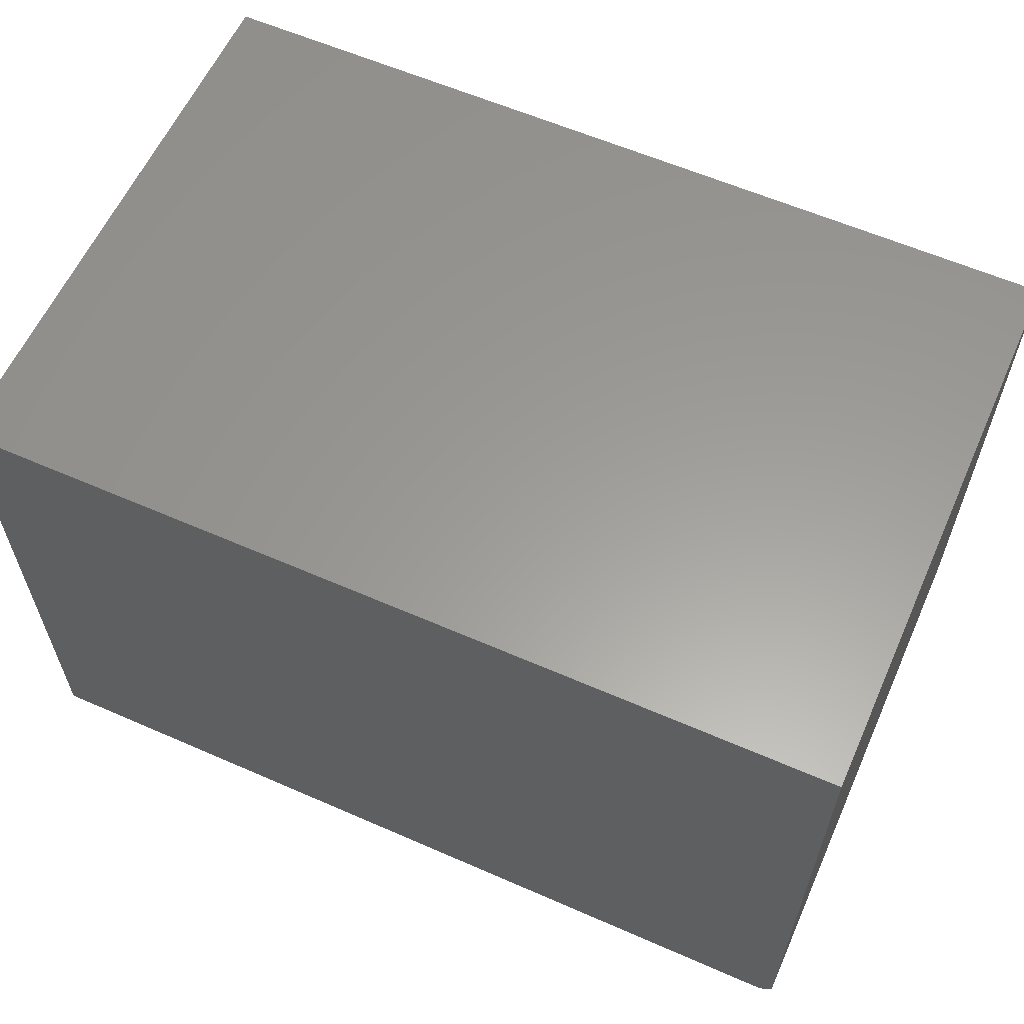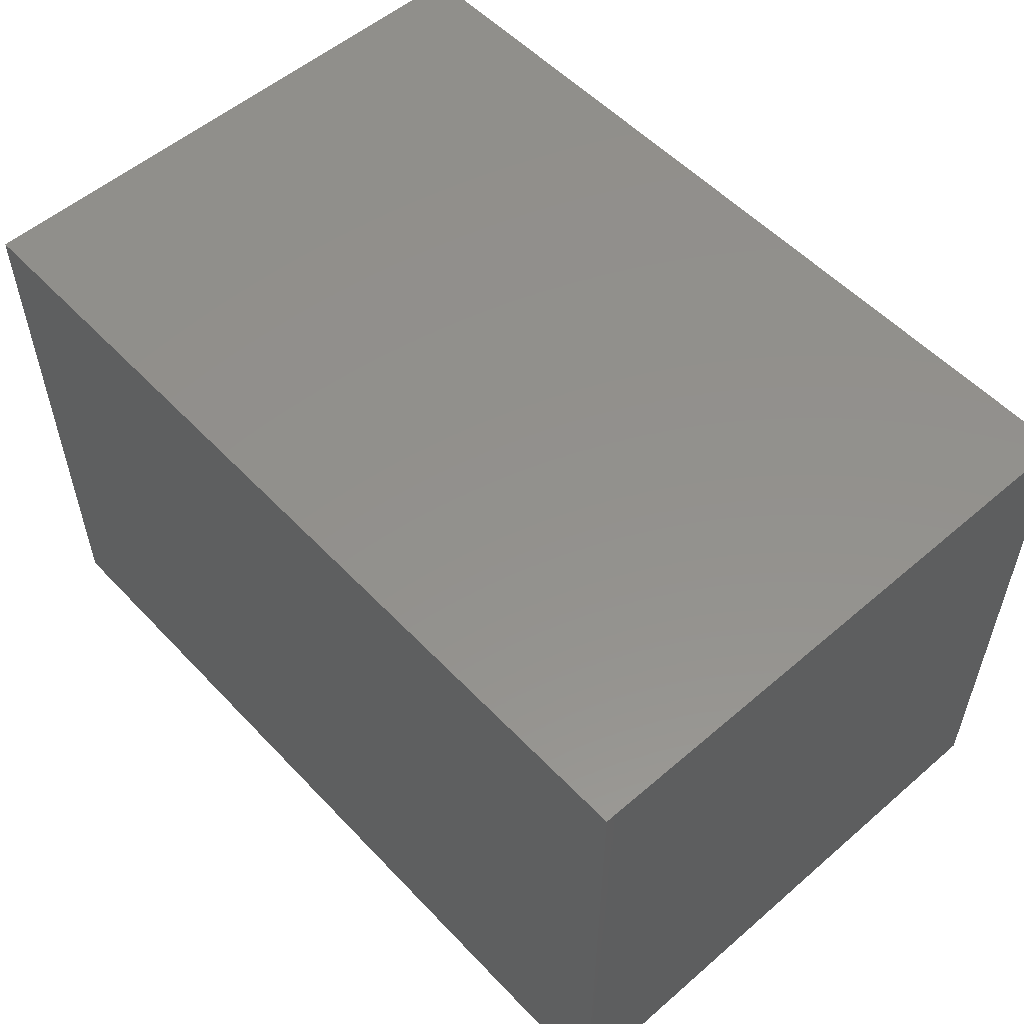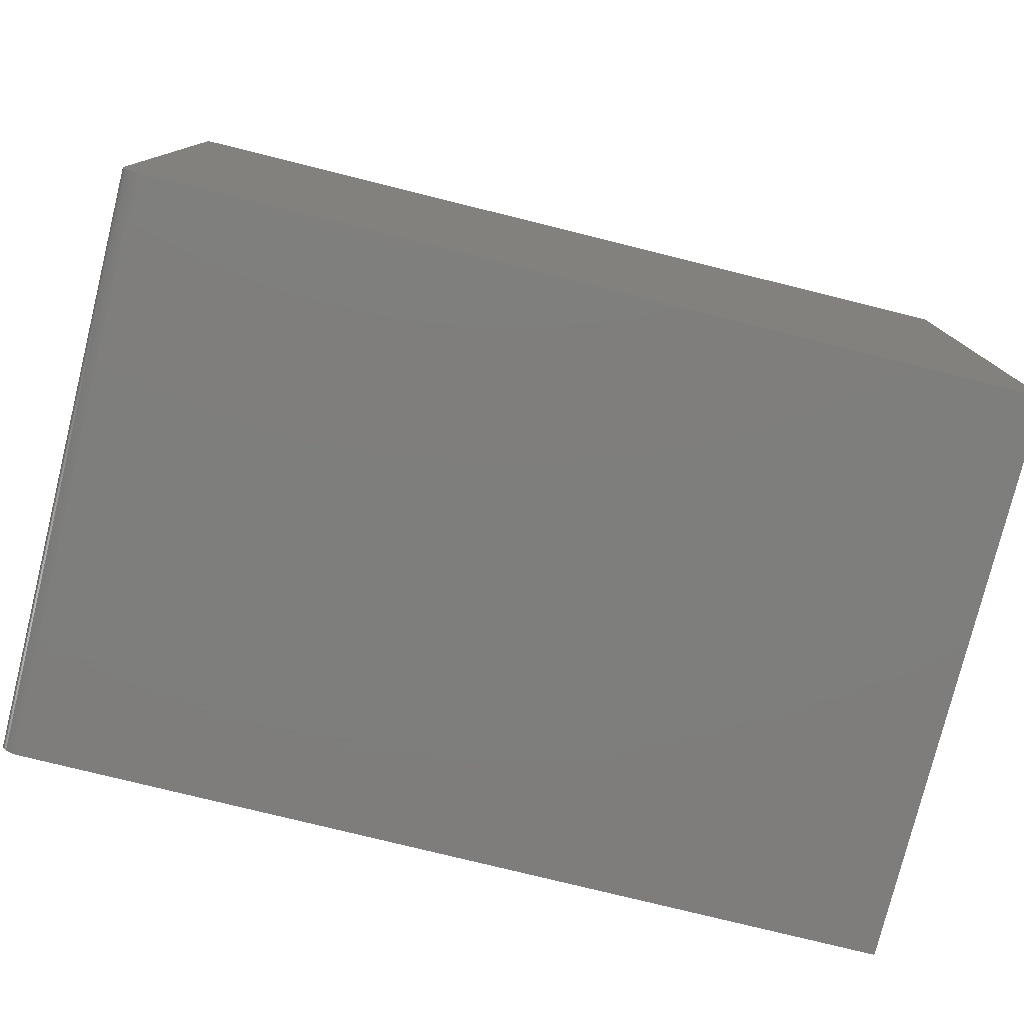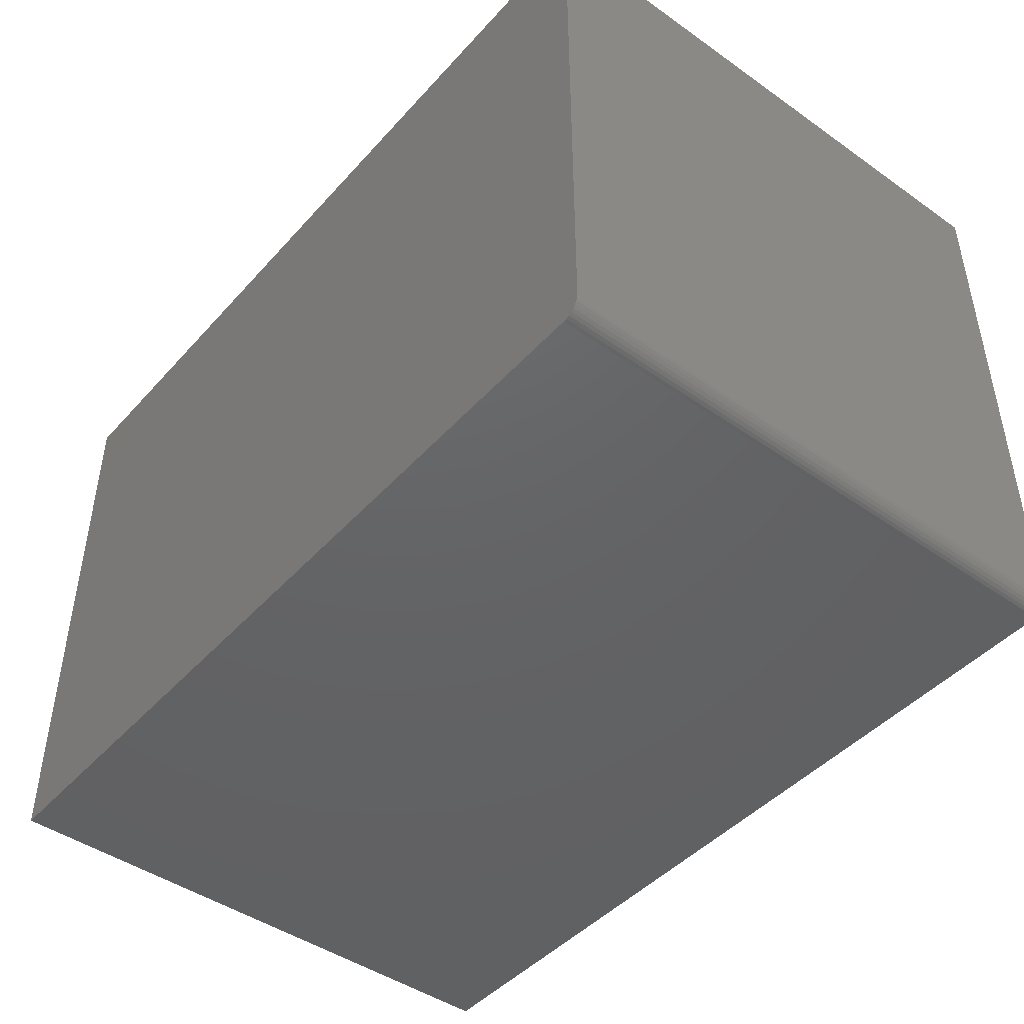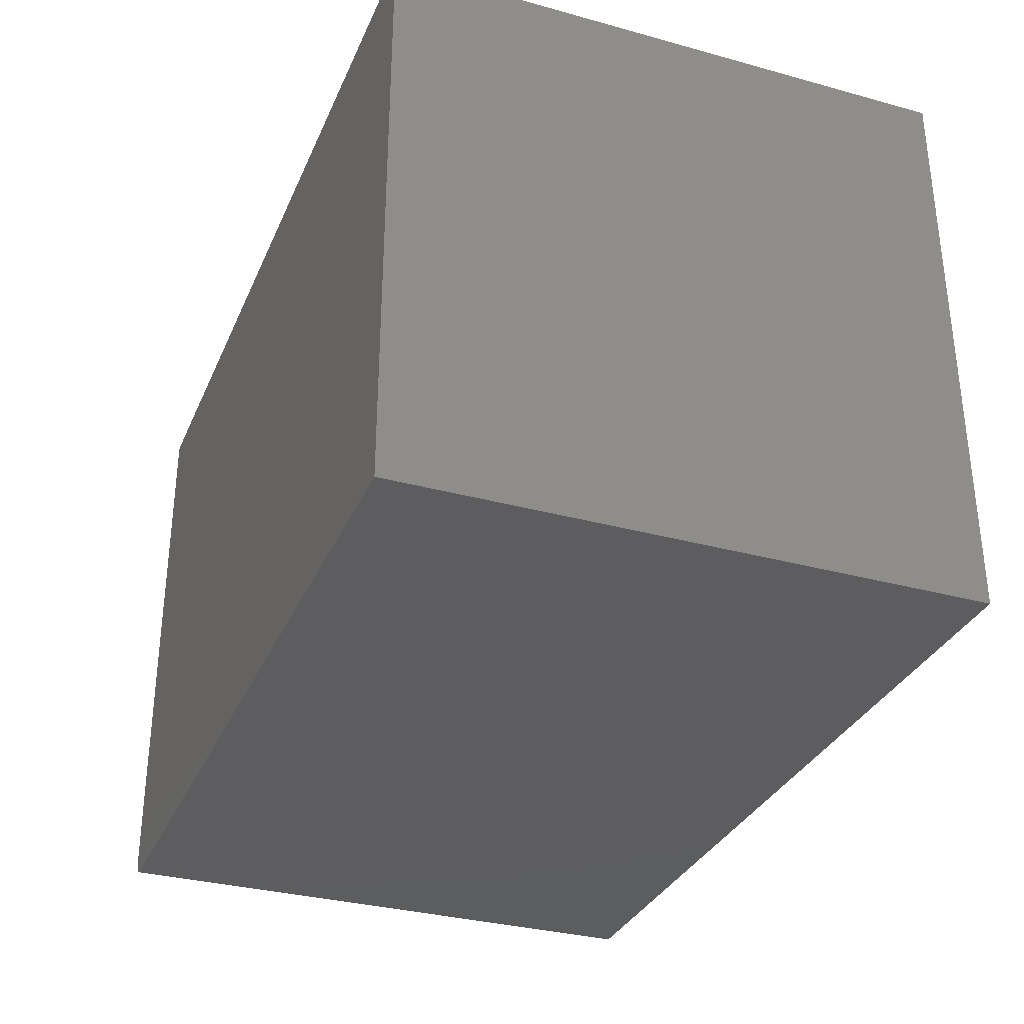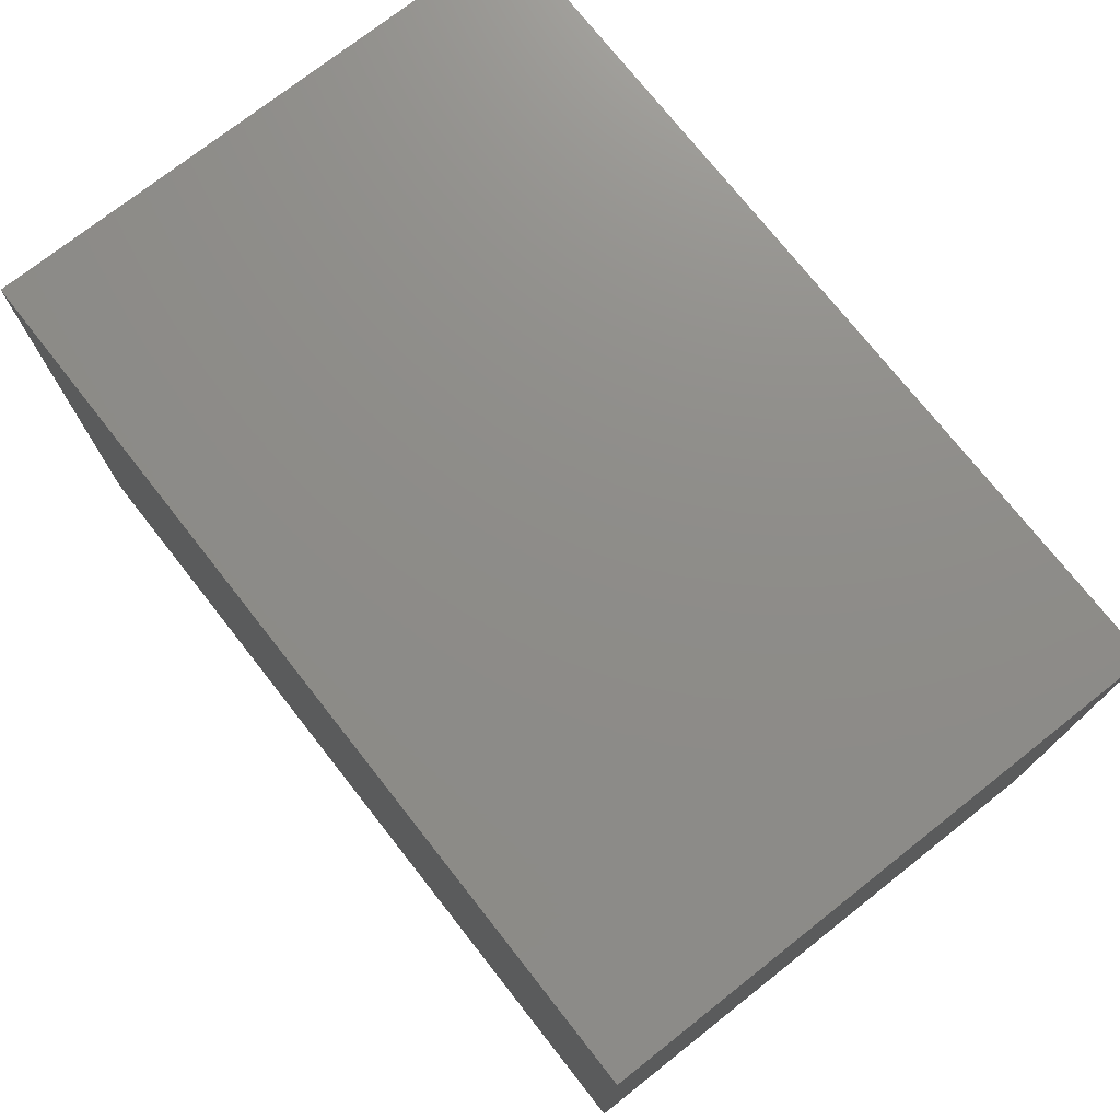
<metadata>
{"format":"stl","ext":"stl","renderer":"f3d","projection":"perspective","resolution":1024,"background":"white","views":[{"elev":60.2,"azim":24.1,"up":"+Y"},{"elev":54.5,"azim":-132.3,"up":"+Z"},{"elev":-77.8,"azim":166.1,"up":"+Y"},{"elev":-45.4,"azim":51.0,"up":"+Y"},{"elev":-32.5,"azim":-110.9,"up":"+Y"},{"elev":74.5,"azim":-128.2,"up":"+Y"}]}
</metadata>
<code>
# stl→obj: 24 verts, 44 faces
v 0 -0.5 0
v 0.7344 -0.5 -4.497e-17
v 2.997e-17 -0.5 0.4895
v 0.7344 -0.5 0.4895
v 0.75 -0.4844 0.4895
v 0.75 0 0.4895
v 0.7404 -0.4988 0.4895
v 2.997e-17 0 0.4895
v 0.7374 -0.4997 0.4895
v 0.7497 -0.4874 0.4895
v 0.7431 -0.4974 0.4895
v 0.7454 -0.4954 0.4895
v 0.7474 -0.4931 0.4895
v 0.7488 -0.4904 0.4895
v 0.75 0 -4.592e-17
v 0.75 -0.4844 -4.592e-17
v 0.7497 -0.4874 -4.591e-17
v 0.7488 -0.4904 -4.585e-17
v 0.7474 -0.4931 -4.576e-17
v 0.7454 -0.4954 -4.564e-17
v 0.7431 -0.4974 -4.55e-17
v 0.7404 -0.4988 -4.533e-17
v 0.7374 -0.4997 -4.515e-17
v 0 0 0
f 1 2 3
f 3 2 4
f 5 6 7
f 8 3 4
f 8 4 9
f 8 9 7
f 8 7 6
f 10 5 7
f 10 7 11
f 10 11 12
f 10 12 13
f 10 13 14
f 15 6 16
f 16 6 5
f 16 17 18
f 15 16 18
f 15 18 19
f 15 19 20
f 15 20 21
f 15 21 22
f 15 22 23
f 15 23 2
f 15 2 1
f 15 1 24
f 16 5 17
f 17 5 10
f 17 10 18
f 18 10 14
f 18 14 19
f 19 14 13
f 19 13 20
f 20 13 12
f 20 12 21
f 21 12 11
f 21 11 22
f 22 11 7
f 22 7 23
f 23 7 9
f 23 9 2
f 2 9 4
f 24 8 15
f 15 8 6
f 8 24 3
f 3 24 1

</code>
